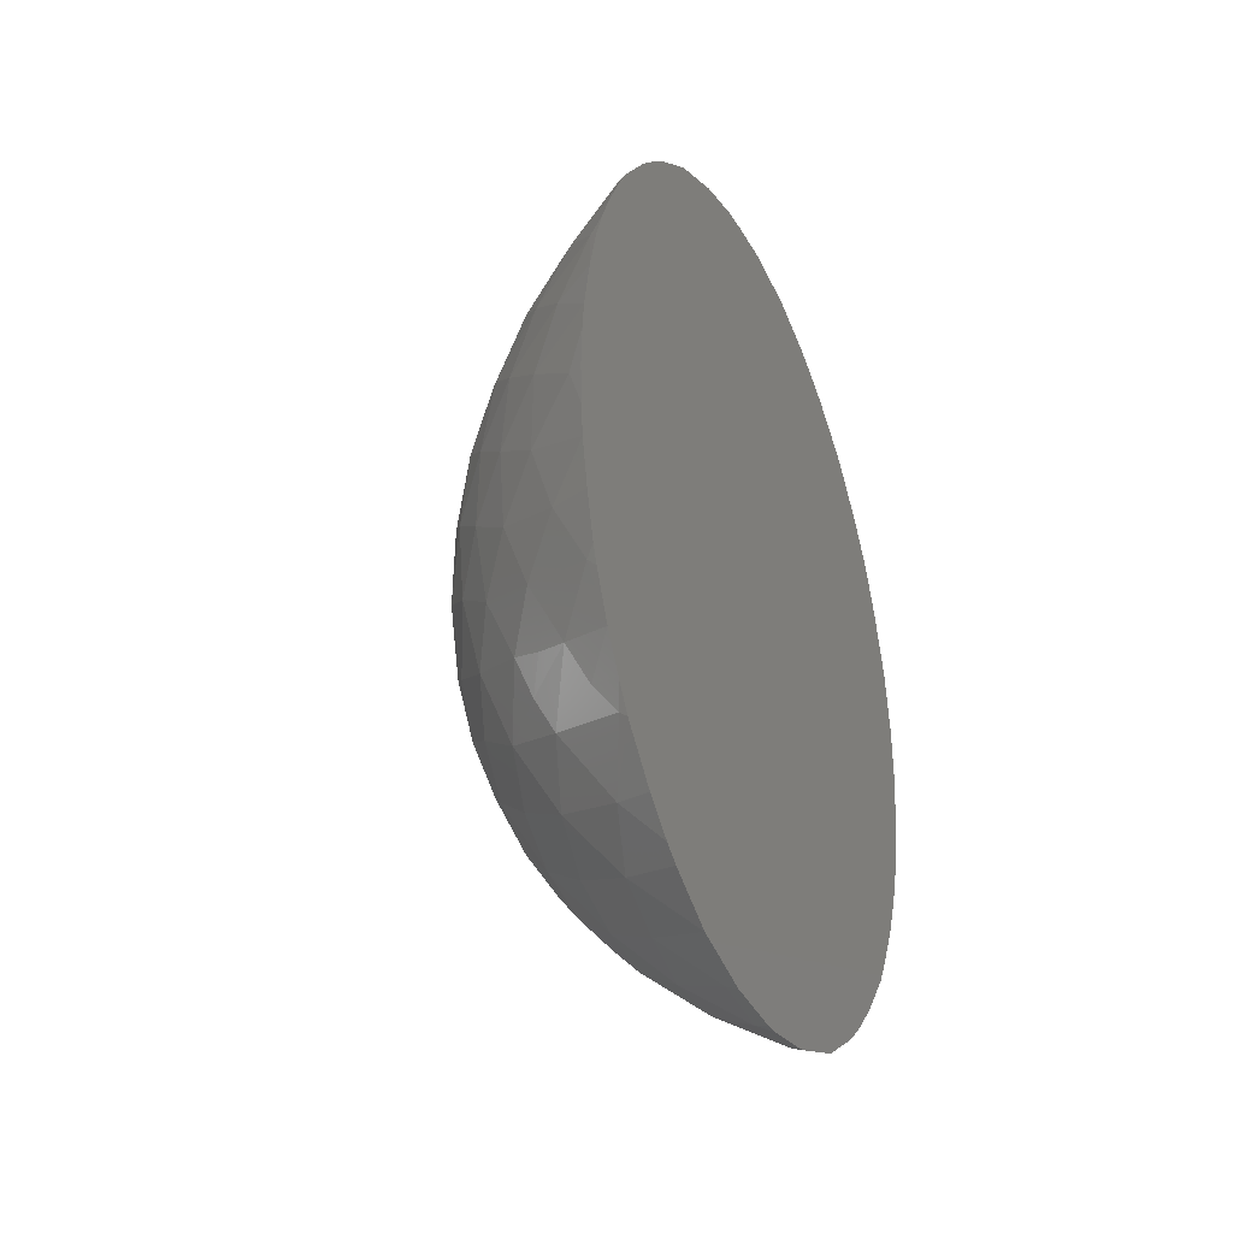
<metadata>
{"format":"stl","ext":"stl","renderer":"f3d","projection":"perspective","resolution":1024,"background":"white","views":[{"elev":-40.8,"azim":121.0,"up":"+Y"}]}
</metadata>
<code>
# stl→obj: 389 verts, 774 faces
v 0.03751 -0.1638 0.1012
v 0.02878 -0.1536 0.1229
v 0.01899 -0.1701 0.1051
v 0.002039 -0.1748 0.1012
v 0.01895 -0.1721 0.1012
v 0 0.08167 0.1853
v 0.01582 0.09836 0.175
v 0 0.1064 0.1722
v 0.01612 -0.04457 0.1957
v 0.01615 -0.01665 0.2
v 0 -0.02793 0.2005
v 0.009849 0.158 0.1256
v 0.0195 0.1405 0.1421
v 0.02878 0.1536 0.1229
v 0 0 0.2025
v -0.0195 0.1405 0.1421
v -0.009849 0.158 0.1256
v -0.02878 0.1536 0.1229
v 0.01615 0.01665 0.2
v 0 0.02793 0.2005
v 0.06849 -0.1039 0.1309
v 0.05697 -0.125 0.1268
v 0.06231 -0.1309 0.1142
v 0 0.05533 0.1948
v 0.01598 0.07253 0.1871
v 0 -0.1064 0.1722
v 0 -0.08167 0.1853
v -0.01592 -0.09808 0.1751
v -0.01615 -0.01665 0.2
v 0.002039 0.1748 0.1012
v -0.005733 0.1743 0.1012
v 0 0.1722 0.1064
v 0.01539 -0.07154 0.1875
v 0 -0.05533 0.1948
v -0.03506 0.1317 0.142
v 0.01814 0.1723 0.1012
v 0 0.1576 0.1012
v 0.05162 0.119 0.1393
v 0.06231 0.1309 0.1142
v 0.04512 0.1432 0.1218
v -0.0252 0.08333 0.1012
v -0.03987 0.06727 0.1012
v -0.04641 0.08748 0.1012
v -0.004553 -0.07849 0.1012
v -0.01013 -0.1042 0.1012
v -0.02427 -0.09242 0.1012
v 0.08602 0.007025 0.1012
v 0.1043 0.01655 0.1012
v 0.1049 0 0.1012
v 0.1032 0 0.1064
v 0.07978 0.1016 0.1125
v 0.08353 0.08611 0.119
v 0.08908 0.09184 0.1012
v 0.03593 0.1311 0.1422
v 0.03751 0.1638 0.1012
v 0.01899 0.1701 0.1051
v 0.08152 0.1099 0.1012
v 0.07828 0.1165 0.1012
v 0.07848 0.1142 0.1039
v 0.06849 0.1039 0.1309
v 0.08524 0.05993 0.1311
v 0.07301 0.07527 0.1432
v 0.06295 0.07531 0.1012
v 0.0607 0.04388 0.1012
v 0.04301 0.05623 0.1012
v 0.02308 0.06727 0.1012
v 0.04152 0.08115 0.1012
v -0.03147 -0.0231 0.1012
v -0.05141 -0.03414 0.1012
v -0.05141 -0.01908 0.1012
v -0.02783 0.0239 0.1012
v -0.05279 0.02432 0.1012
v -0.03309 0.0446 0.1012
v -0.03841 0.005499 0.1012
v -0.05368 0.008137 0.1012
v 0.1036 0.02745 0.1012
v 0.06966 0.02206 0.1012
v 0.05455 0.007025 0.1012
v 0.04301 0.04117 0.1012
v 0.02308 0.03715 0.1012
v -0.01994 -0.06829 0.1012
v -0.03987 -0.08335 0.1012
v -0.03251 -0.05452 0.1012
v 0.08047 0.05749 0.1012
v 0.08159 0.03844 0.1012
v -0.008398 0.0974 0.1012
v -0.03185 0.09941 0.1012
v -0.01994 0.1165 0.1012
v 0.09071 0.03783 0.1281
v 0.09621 0.04313 0.1157
v 0.0485 0 0.1848
v 0.0485 -0.01667 0.1848
v 0.06381 0 0.1722
v 0.04512 -0.1432 0.1218
v 0.07365 -0.048 0.1536
v 0.07359 -0.07445 0.1426
v 0.08524 -0.05993 0.1311
v 0.1043 -0.01655 0.1012
v 0.06295 -0.01506 0.1012
v 0.04007 -0.00509 0.1012
v 0.05797 -0.05302 0.1012
v 0.06048 -0.03186 0.1012
v 0.07898 -0.04138 0.1012
v 0.07848 -0.1142 0.1039
v 0.07828 -0.1165 0.1012
v 0.08318 -0.1059 0.1012
v 0.08908 -0.09184 0.1012
v 0.08353 -0.08611 0.119
v 0.07981 -0.1019 0.1122
v 0.08439 -0.07302 0.125
v -0.07954 -0.1014 0.1131
v -0.08329 -0.1057 0.1012
v -0.07848 -0.1142 0.1039
v 0 -0.1423 0.144
v -0.009849 -0.158 0.1256
v 0.009849 -0.158 0.1256
v 0.05162 -0.119 0.1393
v 0.03518 -0.1309 0.1427
v 0.009842 -0.1246 0.1587
v -0.009842 -0.1246 0.1587
v -0.03751 -0.1638 0.1012
v -0.01899 -0.1701 0.1051
v -0.02878 -0.1536 0.1229
v 0.01512 -0.09814 0.1752
v -0.01656 -0.07172 0.1872
v -0.09509 -0.07008 0.1045
v -0.08353 -0.08611 0.119
v -0.08439 -0.07302 0.125
v 0 -0.1722 0.1064
v -0.002039 -0.1748 0.1012
v -0.02186 -0.03849 0.1012
v -0.01899 -0.172 0.1012
v -0.07828 -0.1165 0.1012
v -0.07301 -0.07527 0.1432
v -0.07827 -0.08069 0.1311
v 0.03147 -0.1356 0.1012
v 0.03147 -0.1054 0.1012
v 0.04898 -0.1201 0.1012
v -0.07848 0.1142 0.1039
v -0.07828 0.1165 0.1012
v -0.08318 0.1059 0.1012
v 0.007339 -0.09439 0.1012
v 0.06295 -0.1054 0.1012
v 0.05455 -0.08335 0.1012
v 0.07602 -0.08358 0.1012
v -0.08908 -0.09184 0.1012
v -0.1032 0 0.1064
v -0.1049 0 0.1012
v -0.1043 -0.01655 0.1012
v -0.1038 0.02536 0.1012
v -0.08908 0.09184 0.1012
v -0.08008 0.1018 0.1118
v -0.07301 0.07527 0.1432
v -0.07842 0.08087 0.1307
v -0.08439 0.07302 0.125
v -0.06842 0.006808 0.1012
v -0.06985 -0.01786 0.1012
v -0.0904 0.01117 0.1012
v 0.02308 -0.05322 0.1012
v 0.01154 -0.06829 0.1012
v -0.002799 -0.05389 0.1012
v 0.04346 -0.09339 0.1012
v -0.01157 0.00872 0.1012
v -0.003385 -0.004622 0.1012
v -0.02262 -0.005231 0.1012
v 0.01438 0.1199 0.1012
v 0.02158 0.09381 0.1012
v 0 0.1423 0.144
v -0.03751 0.1638 0.1012
v -0.01899 0.1701 0.1051
v -0.01002 0.1243 0.1589
v 0.009842 0.1246 0.1587
v -0.07365 0.048 0.1536
v -0.08531 0.03142 0.1404
v -0.07447 0.03222 0.1558
v -0.06381 0 0.1722
v -0.07528 0.01643 0.158
v -0.07528 -0.01643 0.158
v -0.01598 0.07253 0.1871
v -0.01592 0.09808 0.1751
v -0.01615 0.01665 0.2
v -0.01899 0.172 0.1012
v -0.09318 -0.07976 0.1012
v 0.04945 0.1194 0.1012
v 0.05455 0.0974 0.1012
v 0.03224 0.1136 0.1012
v -0.007382 0.07028 0.1012
v 0.007865 0.08266 0.1012
v -0.05242 -0.04989 0.1012
v -0.06989 -0.0416 0.1012
v -0.05561 -0.004019 0.1012
v -0.06338 -0.07703 0.1012
v -0.04721 -0.06427 0.1012
v -0.08935 -0.01416 0.1012
v -0.1038 -0.02536 0.1012
v 0.0334 -0.07321 0.1012
v -0.008398 -0.0231 0.1012
v 0.01154 -0.1054 0.1012
v -0.06628 -0.05887 0.1012
v 0.07576 -0.05994 0.1012
v 0.06184 -0.07115 0.1012
v 0.03205 0.061 0.1855
v 0.03154 0.08785 0.1747
v 0.00773 0.004806 0.1012
v 0.02308 0.01506 0.1012
v 0.002698 0.01908 0.1012
v -0.01342 0.04357 0.1012
v -0.007646 0.02758 0.1012
v 0.003641 0.03897 0.1012
v -0.0006175 -0.1589 0.1012
v 0 -0.1356 0.1012
v 0.009578 -0.1561 0.1012
v -0.01994 -0.1205 0.1012
v -0.01137 -0.1559 0.1012
v 0.03881 -0.03816 0.1012
v 0.04149 -0.06203 0.1012
v 0.04301 0.03012 0.1012
v 0.07477 -0.005254 0.1012
v 0.09089 -0.009876 0.1012
v 0.01366 -0.1208 0.1012
v 0.01574 -0.1356 0.1012
v -0.004199 -0.1205 0.1012
v -0.06295 -0.1054 0.1012
v -0.03987 -0.1054 0.1012
v -0.05035 -0.1201 0.1012
v 0.1034 -0.02953 0.1012
v 0.06342 0.01584 0.1712
v 0.04783 0.01734 0.1852
v 0.09509 0.07008 0.1045
v 0.09296 0.08041 0.1012
v 0.06342 -0.01584 0.1712
v 0.02326 -0.003868 0.1012
v -0.0485 -0.01667 0.1848
v -0.0485 0 0.1848
v -0.03256 0.1346 0.1012
v -0.03744 0.1161 0.1012
v -0.05197 0.1255 0.1012
v 0.03484 0.1353 0.1012
v 0.06642 0.1093 0.1012
v -0.08695 -0.03546 0.1012
v -0.0839 -0.057 0.1012
v -0.06295 0.1054 0.1012
v -0.0656 0.08755 0.1012
v 0.01371 -0.1114 0.1666
v 0.01288 0.1114 0.1669
v -0.07135 0.04519 0.1012
v -0.07257 0.02478 0.1012
v -0.05201 0.04622 0.1012
v 0.1006 -0.04822 0.1012
v 0.08318 -0.0223 0.1012
v -0.08595 0.03814 0.1012
v -0.0167 -0.1379 0.1012
v -0.01956 0.1493 0.1012
v -0.06413 0.06827 0.1012
v -0.0839 0.057 0.1012
v 0.08104 0.07518 0.1012
v 0.09522 0.01632 0.1245
v 0.09514 -0.01642 0.1246
v 0.06649 -0.1348 0.1012
v 0.05748 0.146 0.1012
v 0.09698 -0.06666 0.1012
v 0.02586 -0.1157 0.1605
v 0.02586 0.1157 0.1605
v 0.08651 -0.0008201 0.1419
v 0.08521 -0.03252 0.1405
v -0.02523 -0.1538 0.1012
v 0.02523 -0.1538 0.1012
v 0.02523 0.1538 0.1012
v -0.0513 0.1194 0.1392
v -0.04512 0.1432 0.1218
v 0.04543 -0.02055 0.1012
v 0.01154 -0.008038 0.1012
v 0.1005 0.04882 0.1012
v -0.05686 0.09192 0.1535
v -0.07075 0.0896 0.137
v -0.07075 -0.0896 0.137
v -0.05686 -0.09192 0.1535
v 0.05686 -0.09192 0.1535
v 0.07021 -0.08967 0.1377
v -0.06455 -0.1181 0.123
v -0.06261 -0.1309 0.1137
v -0.06231 0.1309 0.1142
v -0.06557 0.1176 0.1221
v -0.01612 0.04457 0.1957
v -0.01612 -0.04457 0.1957
v -0.03191 0.03289 0.1926
v -0.03205 0.061 0.1855
v 0.01615 0 0.2
v 0.03233 0 0.1952
v -0.0485 0.01667 0.1848
v -0.03212 0.01645 0.1939
v 0.03212 0.01645 0.1939
v -0.09514 -0.01642 0.1246
v -0.08468 -0.03342 0.141
v -0.08641 -0.01574 0.1403
v -0.08633 0 0.1423
v -0.09514 0.01642 0.1246
v 0.09511 -0.07373 0.1012
v 0.09509 -0.07008 0.1045
v 0.08145 -0.07214 0.1012
v -0.04898 -0.1352 0.1012
v -0.05947 -0.1436 0.1012
v -0.06772 -0.1329 0.1012
v -0.05968 0.1433 0.1012
v -0.06649 0.1348 0.1012
v 0.05748 -0.146 0.1012
v 0.02308 -0.0231 0.1012
v 0.09645 0.06881 0.1012
v -0.03191 -0.03289 0.1926
v 0.02308 -0.08335 0.1012
v 0.06649 0.1348 0.1012
v 0.09559 -0.04453 0.1163
v -0.002823 0.1328 0.1012
v -0.1002 0.05009 0.1012
v -0.09645 0.06881 0.1012
v -0.09509 0.07008 0.1045
v -0.1002 -0.04994 0.1012
v -0.09645 -0.06881 0.1012
v -0.03147 -0.1356 0.1012
v -0.07765 0.0813 0.1012
v -0.0816 0.06916 0.1012
v -0.06893 0.1032 0.1307
v -0.08341 0.08738 0.1181
v -0.06849 -0.1039 0.1309
v 0.07827 -0.08069 0.1311
v -0.05162 -0.119 0.1393
v -0.03593 -0.1311 0.1422
v -0.04201 -0.1045 0.1586
v 0.07251 0.09163 0.1012
v 0.04656 0.07593 0.1709
v 0.04201 0.1045 0.1586
v -0.04656 0.07593 0.1709
v -0.03154 0.08785 0.1747
v -0.04201 0.1045 0.1586
v -0.03196 -0.08738 0.1746
v -0.04656 -0.07593 0.1709
v 0.06069 -0.06257 0.1638
v -0.04687 0.04832 0.1804
v 0.03191 0.03289 0.1926
v 0.04769 0.0325 0.1826
v -0.09429 0.07651 0.1012
v -0.06302 0.03167 0.1701
v -0.06342 0.01584 0.1712
v -0.05424 0.1055 0.1464
v -0.05273 -0.151 0.1012
v -0.05273 0.151 0.1012
v 0.05273 -0.151 0.1012
v 0.05273 0.151 0.1012
v 0.07607 0.01566 0.1568
v 0.07469 0.03284 0.1553
v 0.06302 0.03167 0.1701
v 0.07555 -0.01645 0.1575
v 0.06302 -0.03167 0.1701
v -0.04672 0.06213 0.1756
v -0.04512 -0.1432 0.1218
v 0.07594 -0.0004172 0.157
v -0.06295 -0.03214 0.17
v 0.04687 0.04832 0.1804
v 0.06069 0.06257 0.1638
v -0.06069 0.06257 0.1638
v -0.04687 -0.04832 0.1804
v -0.06069 -0.06257 0.1638
v -0.08183 -0.07371 0.1012
v 0.07365 0.048 0.1536
v -0.03233 0 0.1952
v -0.02586 -0.1157 0.1605
v -0.04769 0.0325 0.1826
v 0.04769 -0.0325 0.1826
v 0.03191 -0.03289 0.1926
v -0.04769 -0.0325 0.1826
v 0.04687 -0.04832 0.1804
v -0.03205 -0.061 0.1855
v 0.01612 0.04457 0.1957
v -0.09621 0.04313 0.1157
v -0.08524 0.05993 0.1311
v -0.08524 -0.05993 0.1311
v -0.09621 -0.04313 0.1157
v 0.08521 0.03252 0.1405
v -0.0193 -0.1414 0.1411
v 0.0195 -0.1405 0.1421
v 0.05686 0.09192 0.1535
v 0.05424 0.1055 0.1464
v -0.07365 -0.048 0.1536
v -0.02626 0.1147 0.1608
v 0.04175 -0.1048 0.1586
v 0.0312 -0.08858 0.1744
v 0.04131 0.1535 0.1115
v 0.04646 -0.07601 0.1709
v 0.03205 -0.061 0.1855
f 1 2 3
f 4 5 3
f 6 7 8
f 9 10 11
f 12 13 14
f 15 11 10
f 16 17 18
f 15 19 20
f 21 22 23
f 24 25 6
f 26 27 28
f 15 29 11
f 30 31 32
f 27 33 34
f 18 35 16
f 36 37 30
f 38 39 40
f 41 42 43
f 44 45 46
f 47 48 49
f 49 48 50
f 32 36 30
f 51 52 53
f 37 31 30
f 38 40 54
f 55 56 14
f 57 58 59
f 60 39 38
f 61 52 62
f 63 64 65
f 66 67 65
f 68 69 70
f 71 72 73
f 74 75 72
f 48 47 76
f 77 47 78
f 65 79 80
f 81 82 83
f 84 85 64
f 86 87 88
f 89 90 61
f 91 92 93
f 23 22 94
f 95 96 97
f 98 49 50
f 99 100 78
f 101 102 103
f 104 105 106
f 107 108 109
f 96 110 97
f 111 112 113
f 114 115 116
f 117 118 94
f 119 120 114
f 121 122 123
f 124 27 26
f 125 27 34
f 126 127 128
f 129 130 4
f 68 131 69
f 132 122 121
f 113 112 133
f 134 128 135
f 136 137 138
f 139 140 141
f 142 45 44
f 143 144 145
f 111 146 112
f 147 148 149
f 148 147 150
f 141 151 152
f 153 154 155
f 156 157 158
f 159 160 161
f 138 162 143
f 163 164 165
f 86 166 167
f 139 141 152
f 17 168 12
f 169 18 170
f 171 172 168
f 173 174 175
f 176 177 178
f 6 179 24
f 8 180 6
f 20 181 15
f 37 182 31
f 127 126 183
f 63 84 64
f 184 185 186
f 166 186 167
f 67 185 63
f 66 187 188
f 69 189 190
f 74 191 75
f 82 192 193
f 194 149 148
f 194 195 149
f 143 162 144
f 144 162 196
f 197 131 68
f 142 198 45
f 199 190 189
f 70 191 74
f 158 148 150
f 200 201 101
f 67 186 185
f 202 203 25
f 146 127 183
f 196 160 159
f 161 131 197
f 163 204 164
f 80 205 206
f 207 71 73
f 208 71 207
f 208 207 209
f 210 211 212
f 213 46 45
f 214 211 210
f 66 65 80
f 102 101 215
f 216 215 101
f 209 207 187
f 217 205 80
f 218 47 219
f 220 221 211
f 45 222 213
f 223 224 225
f 47 218 78
f 78 217 77
f 98 219 49
f 219 47 49
f 219 98 226
f 227 228 93
f 52 229 230
f 93 92 231
f 163 206 204
f 205 232 204
f 176 233 234
f 235 236 237
f 186 238 184
f 239 185 184
f 240 190 241
f 79 217 80
f 44 81 161
f 242 43 243
f 77 64 85
f 244 124 26
f 7 245 8
f 246 72 247
f 74 72 71
f 246 248 72
f 222 45 198
f 226 249 103
f 99 250 102
f 219 226 250
f 246 247 251
f 66 80 209
f 211 214 252
f 37 253 182
f 212 211 221
f 254 246 255
f 246 251 255
f 63 256 84
f 257 258 50
f 259 138 143
f 184 238 260
f 115 122 129
f 17 32 170
f 116 129 3
f 56 32 12
f 200 101 103
f 261 103 249
f 124 244 262
f 245 7 263
f 235 88 236
f 261 200 103
f 264 265 258
f 132 121 266
f 169 253 235
f 1 5 267
f 268 36 55
f 70 69 157
f 269 35 270
f 87 86 41
f 86 167 188
f 66 188 167
f 137 136 220
f 232 205 100
f 99 271 100
f 244 119 262
f 172 245 263
f 213 211 252
f 46 82 81
f 204 272 164
f 84 273 85
f 153 274 275
f 276 277 134
f 96 278 279
f 103 250 226
f 280 113 281
f 282 139 283
f 20 284 181
f 29 285 11
f 47 85 76
f 286 284 287
f 15 288 19
f 19 288 289
f 290 291 286
f 228 292 289
f 67 63 65
f 293 294 295
f 295 296 293
f 296 174 297
f 163 165 71
f 132 214 130
f 214 132 266
f 4 212 5
f 107 298 299
f 300 201 200
f 116 115 129
f 32 17 12
f 301 302 303
f 304 237 305
f 304 235 237
f 136 138 306
f 306 138 259
f 65 64 79
f 64 217 79
f 69 83 189
f 271 215 307
f 271 307 100
f 256 230 308
f 84 256 308
f 181 284 286
f 309 285 29
f 73 72 248
f 310 137 198
f 220 198 137
f 223 225 303
f 210 4 130
f 214 210 130
f 4 210 212
f 311 239 184
f 99 102 271
f 206 209 80
f 312 265 97
f 169 182 253
f 5 212 267
f 36 268 37
f 191 157 156
f 82 193 83
f 193 189 83
f 42 248 254
f 313 37 268
f 310 198 142
f 310 142 44
f 224 82 46
f 201 300 145
f 196 216 144
f 196 159 216
f 101 201 216
f 144 216 201
f 310 162 137
f 248 42 73
f 165 197 68
f 68 70 165
f 254 243 43
f 72 156 247
f 247 156 158
f 232 272 204
f 307 232 100
f 251 150 314
f 194 157 240
f 315 314 316
f 308 229 273
f 126 317 318
f 310 44 160
f 232 307 272
f 319 252 266
f 213 252 319
f 221 136 267
f 99 218 250
f 320 254 321
f 230 256 53
f 275 322 323
f 127 324 276
f 108 325 279
f 326 327 328
f 242 243 151
f 243 254 320
f 256 63 329
f 185 329 63
f 251 158 150
f 330 331 203
f 332 333 334
f 328 335 336
f 261 249 312
f 148 158 194
f 225 301 303
f 259 143 105
f 237 242 140
f 58 239 311
f 228 91 93
f 290 176 234
f 141 242 151
f 185 239 329
f 146 223 112
f 107 143 145
f 337 96 95
f 43 87 41
f 287 338 286
f 339 228 340
f 151 320 341
f 243 320 151
f 342 177 343
f 344 269 322
f 277 324 326
f 345 266 121
f 235 346 169
f 347 1 267
f 55 348 268
f 291 181 286
f 292 19 289
f 107 299 108
f 177 342 175
f 349 350 351
f 265 352 95
f 352 353 95
f 287 332 354
f 287 354 338
f 270 35 18
f 270 304 282
f 305 282 304
f 39 260 40
f 311 260 39
f 303 302 281
f 302 355 281
f 23 306 259
f 23 94 306
f 298 300 261
f 261 300 200
f 346 235 304
f 184 260 311
f 329 57 53
f 343 177 176
f 93 349 227
f 349 93 356
f 176 178 357
f 231 352 93
f 352 356 93
f 195 293 149
f 149 293 147
f 147 297 150
f 258 98 50
f 48 257 50
f 257 48 76
f 358 359 330
f 360 354 332
f 361 362 336
f 163 71 208
f 208 206 163
f 88 87 236
f 236 242 237
f 241 192 363
f 254 255 321
f 342 173 175
f 364 351 350
f 318 363 183
f 241 363 318
f 228 289 91
f 365 290 234
f 289 92 91
f 233 365 234
f 60 52 51
f 21 109 108
f 195 194 240
f 264 258 257
f 327 366 328
f 301 319 345
f 345 319 266
f 267 136 347
f 238 268 348
f 321 315 341
f 321 255 315
f 286 367 290
f 353 92 368
f 92 369 368
f 309 233 370
f 358 339 340
f 339 358 202
f 338 367 286
f 368 369 371
f 309 370 361
f 309 361 372
f 271 102 215
f 365 29 181
f 181 29 15
f 15 10 288
f 288 10 289
f 339 202 373
f 372 285 309
f 365 233 309
f 309 29 365
f 290 365 291
f 365 181 291
f 92 289 369
f 289 10 369
f 228 339 292
f 339 19 292
f 316 374 375
f 61 90 229
f 126 376 377
f 281 113 133
f 133 303 281
f 140 139 282
f 305 140 282
f 105 104 23
f 259 105 23
f 59 58 39
f 58 311 39
f 252 214 266
f 225 319 301
f 293 296 297
f 297 147 293
f 324 280 326
f 269 283 322
f 320 321 341
f 378 264 257
f 192 199 193
f 100 205 78
f 247 158 251
f 295 294 178
f 177 174 296
f 177 175 174
f 350 349 378
f 264 378 349
f 324 127 111
f 152 323 322
f 106 109 104
f 21 104 109
f 51 57 59
f 60 51 59
f 21 23 104
f 60 59 39
f 237 140 305
f 159 215 216
f 254 43 42
f 41 187 42
f 17 16 168
f 12 168 13
f 379 115 114
f 114 116 380
f 300 298 107
f 122 132 129
f 132 130 129
f 32 31 170
f 182 170 31
f 3 129 4
f 32 56 36
f 11 34 9
f 20 373 24
f 326 328 277
f 331 381 382
f 269 344 334
f 82 224 223
f 158 157 194
f 250 218 219
f 161 197 307
f 307 159 161
f 73 187 207
f 187 73 42
f 383 357 178
f 294 383 178
f 102 250 103
f 35 269 334
f 334 384 35
f 385 118 117
f 262 118 385
f 54 331 38
f 331 54 263
f 26 28 120
f 120 28 366
f 171 180 8
f 171 384 180
f 119 244 26
f 245 172 8
f 298 261 299
f 176 357 233
f 343 176 290
f 231 92 353
f 231 353 352
f 227 349 351
f 335 328 366
f 366 28 335
f 334 333 384
f 384 333 180
f 262 385 386
f 262 386 124
f 263 203 331
f 7 203 263
f 317 241 318
f 315 255 314
f 308 273 84
f 357 383 362
f 361 357 362
f 360 173 342
f 360 342 338
f 353 337 95
f 371 337 353
f 351 364 359
f 359 358 351
f 86 188 187
f 157 191 70
f 159 307 215
f 341 315 316
f 229 308 230
f 318 183 126
f 257 89 378
f 135 276 134
f 153 275 154
f 108 279 21
f 52 60 62
f 379 366 327
f 120 366 379
f 16 35 384
f 171 16 384
f 119 380 262
f 262 380 118
f 13 263 54
f 172 263 13
f 260 348 40
f 387 348 55
f 270 346 304
f 94 1 347
f 306 94 347
f 355 345 121
f 345 355 302
f 137 162 138
f 75 156 72
f 75 191 156
f 190 199 241
f 167 186 67
f 196 162 310
f 66 209 187
f 165 74 71
f 131 161 83
f 161 81 83
f 197 272 307
f 220 136 221
f 213 224 46
f 336 277 328
f 274 332 334
f 385 388 386
f 388 385 278
f 330 381 331
f 363 146 183
f 362 277 336
f 277 362 134
f 274 360 332
f 153 360 274
f 337 278 96
f 337 388 278
f 359 62 381
f 381 330 359
f 114 120 379
f 16 171 168
f 119 114 380
f 168 172 13
f 199 192 241
f 319 224 213
f 224 319 225
f 222 211 213
f 211 222 220
f 70 74 165
f 197 164 272
f 240 241 317
f 251 314 255
f 206 205 204
f 344 274 334
f 278 117 21
f 278 385 117
f 60 38 382
f 331 382 38
f 146 192 223
f 192 146 363
f 145 300 107
f 256 329 53
f 86 313 166
f 313 86 88
f 14 387 55
f 355 123 327
f 123 355 121
f 1 94 2
f 314 150 374
f 327 326 355
f 324 111 113
f 324 113 280
f 139 152 322
f 283 139 322
f 118 380 2
f 94 118 2
f 14 13 54
f 40 14 54
f 377 195 317
f 312 249 226
f 161 160 44
f 253 37 313
f 248 246 254
f 218 99 78
f 11 285 34
f 284 20 24
f 268 238 166
f 267 212 221
f 317 195 240
f 222 198 220
f 206 208 209
f 323 151 341
f 323 341 316
f 230 53 52
f 86 187 41
f 67 66 167
f 196 310 160
f 131 83 69
f 217 64 77
f 157 69 190
f 240 157 190
f 164 197 165
f 144 201 145
f 192 82 223
f 169 170 182
f 166 238 186
f 36 56 55
f 312 97 299
f 299 97 110
f 364 350 378
f 370 233 357
f 342 343 290
f 290 367 342
f 340 228 351
f 351 228 227
f 326 280 281
f 281 355 326
f 283 269 282
f 282 269 270
f 21 117 22
f 22 117 94
f 119 26 120
f 172 171 8
f 127 146 111
f 152 151 323
f 107 109 106
f 57 51 53
f 239 57 329
f 242 87 43
f 87 242 236
f 44 46 81
f 273 90 76
f 143 107 106
f 77 85 47
f 356 264 349
f 178 177 296
f 296 295 178
f 352 264 356
f 169 346 270
f 18 169 270
f 40 348 387
f 14 40 387
f 285 125 34
f 125 285 372
f 179 284 24
f 287 284 179
f 9 34 33
f 389 9 33
f 373 25 24
f 25 373 202
f 372 361 336
f 360 338 354
f 389 388 371
f 371 388 337
f 330 202 358
f 134 383 376
f 134 362 383
f 173 153 375
f 360 153 173
f 364 61 62
f 359 364 62
f 126 377 317
f 316 314 374
f 299 261 312
f 229 90 273
f 377 376 294
f 377 294 293
f 374 174 375
f 258 265 312
f 273 76 85
f 383 294 376
f 174 173 375
f 265 95 97
f 378 61 364
f 378 89 61
f 389 369 9
f 389 371 369
f 372 335 125
f 179 333 287
f 386 389 33
f 134 376 128
f 153 155 375
f 325 108 110
f 299 110 108
f 5 1 3
f 155 323 316
f 193 199 189
f 155 316 375
f 52 61 229
f 128 376 126
f 135 128 127
f 127 276 135
f 154 323 155
f 154 275 323
f 325 96 279
f 96 325 110
f 268 166 313
f 88 235 313
f 313 235 253
f 170 18 17
f 56 12 14
f 122 115 123
f 2 116 3
f 223 133 112
f 140 242 141
f 105 143 106
f 57 239 58
f 372 336 335
f 332 287 333
f 386 388 389
f 202 330 203
f 217 78 205
f 123 379 327
f 379 123 115
f 380 116 2
f 223 303 133
f 9 369 10
f 373 20 19
f 19 339 373
f 27 125 28
f 125 335 28
f 180 179 6
f 180 333 179
f 33 27 124
f 124 386 33
f 6 25 7
f 25 203 7
f 377 293 195
f 150 297 374
f 297 174 374
f 257 76 90
f 89 257 90
f 367 338 342
f 358 340 351
f 370 357 361
f 368 371 353
f 226 98 258
f 226 258 312
f 276 324 277
f 275 274 322
f 274 344 322
f 279 278 21
f 60 382 381
f 62 60 381
f 264 352 265
f 347 136 306
f 260 238 348
f 302 301 345

</code>
